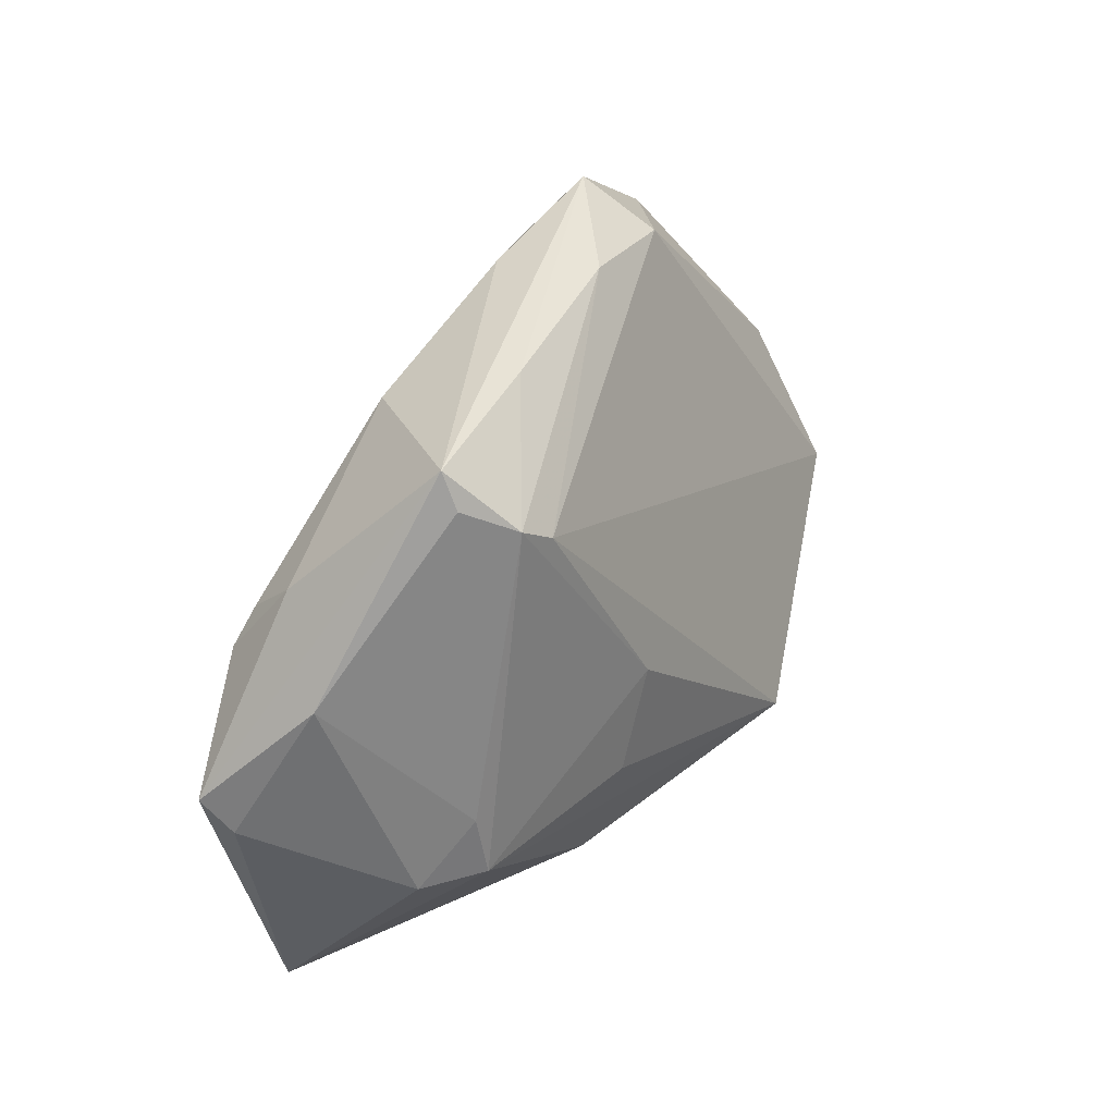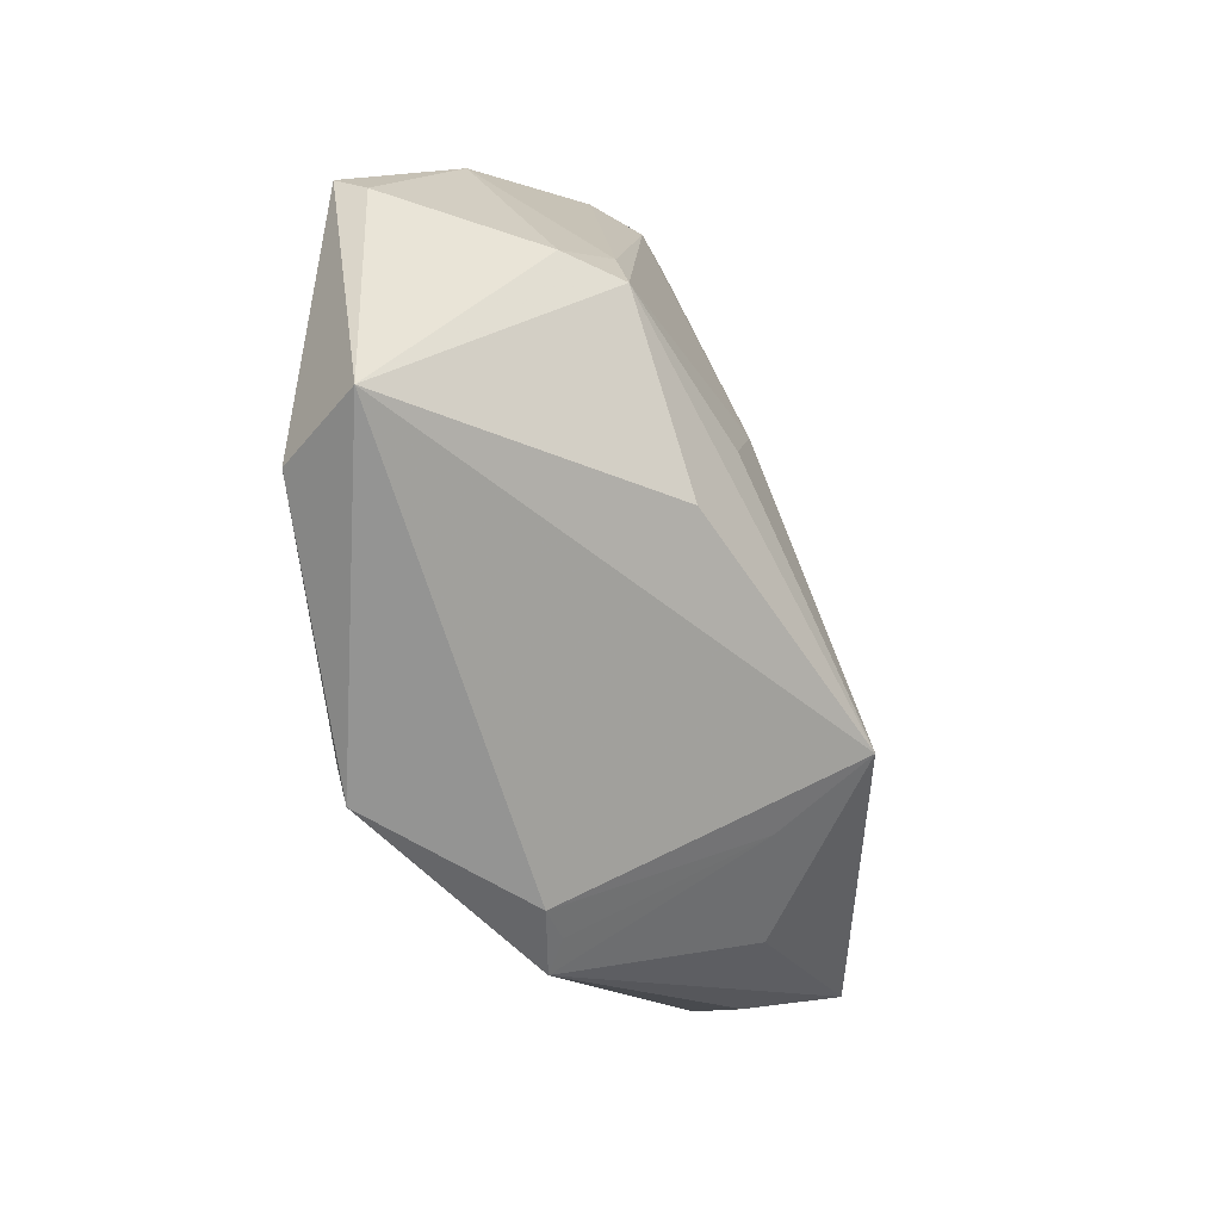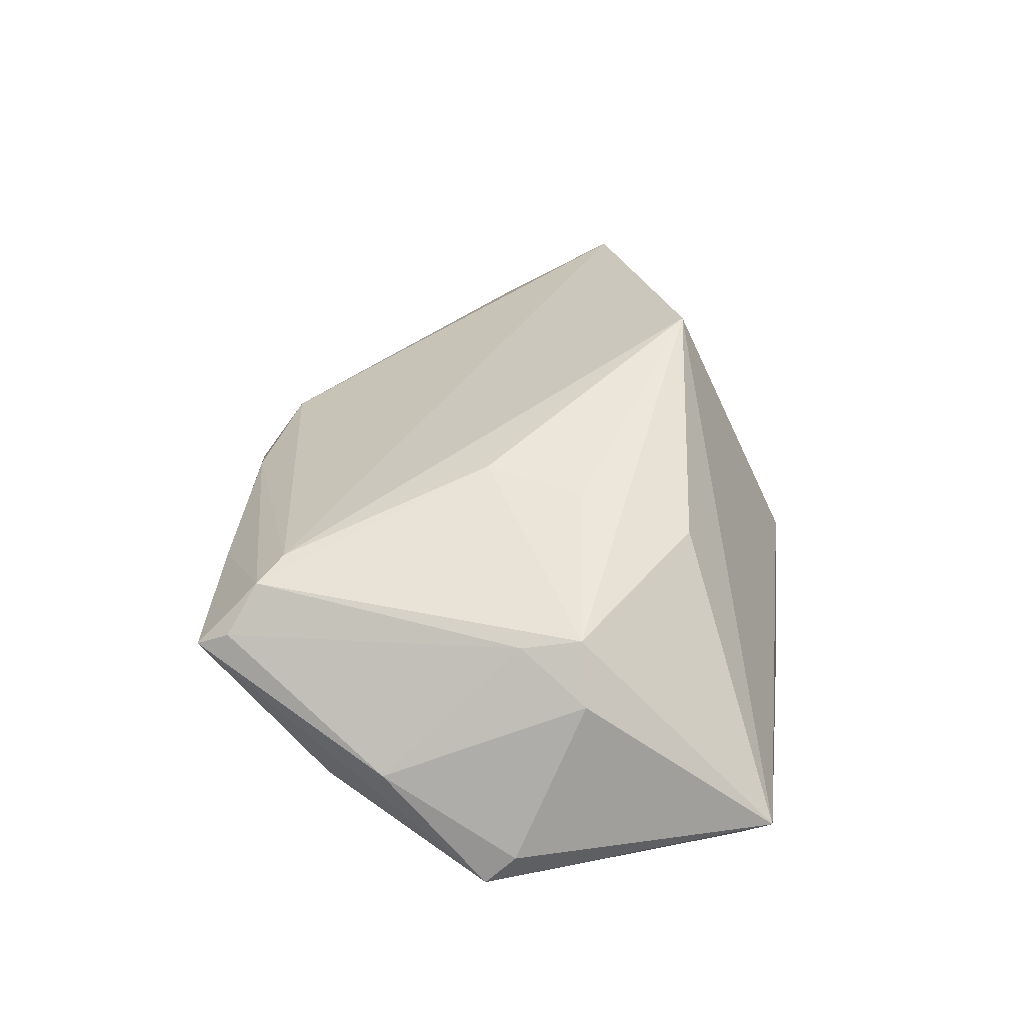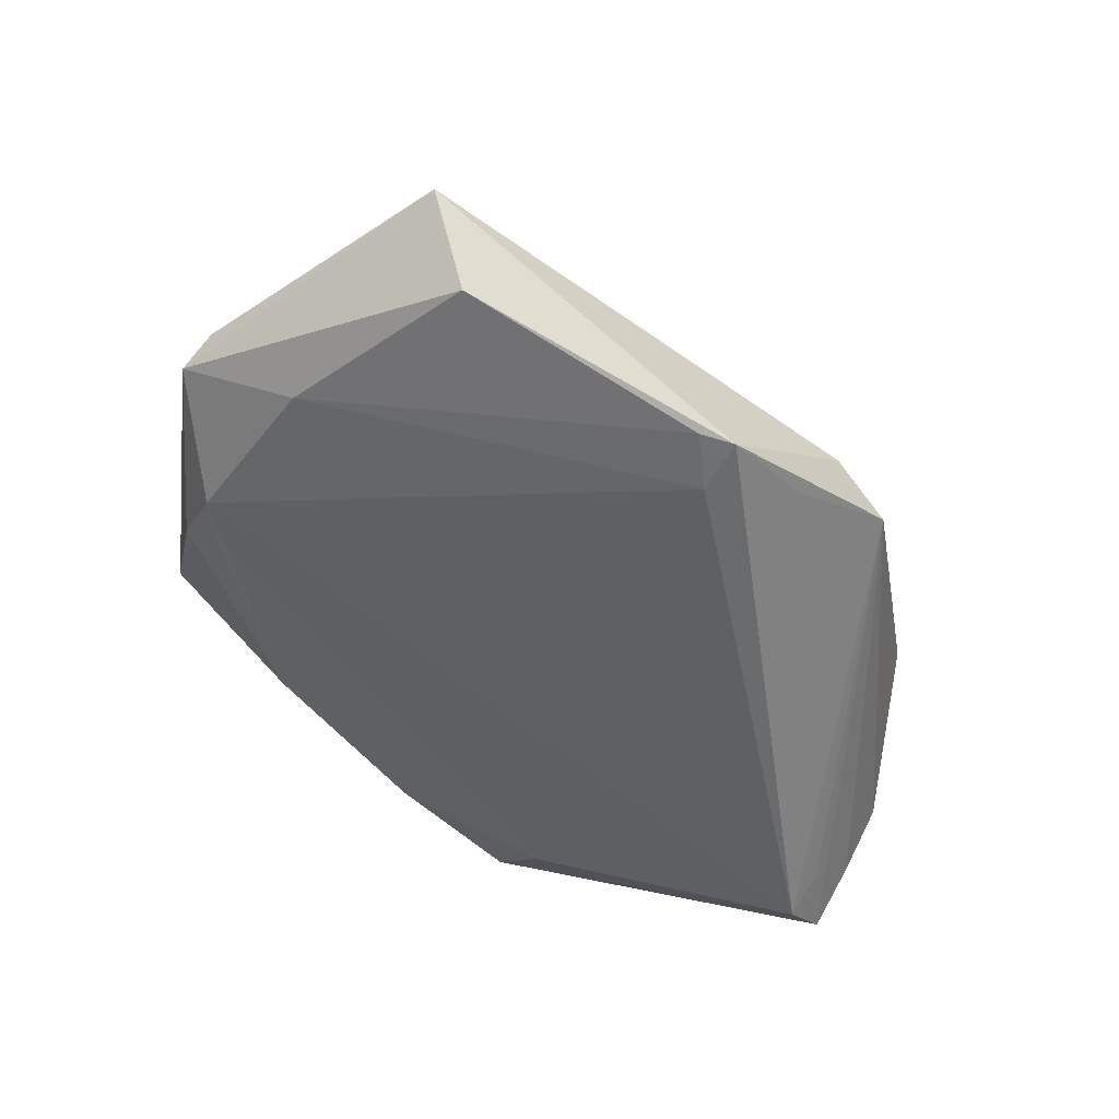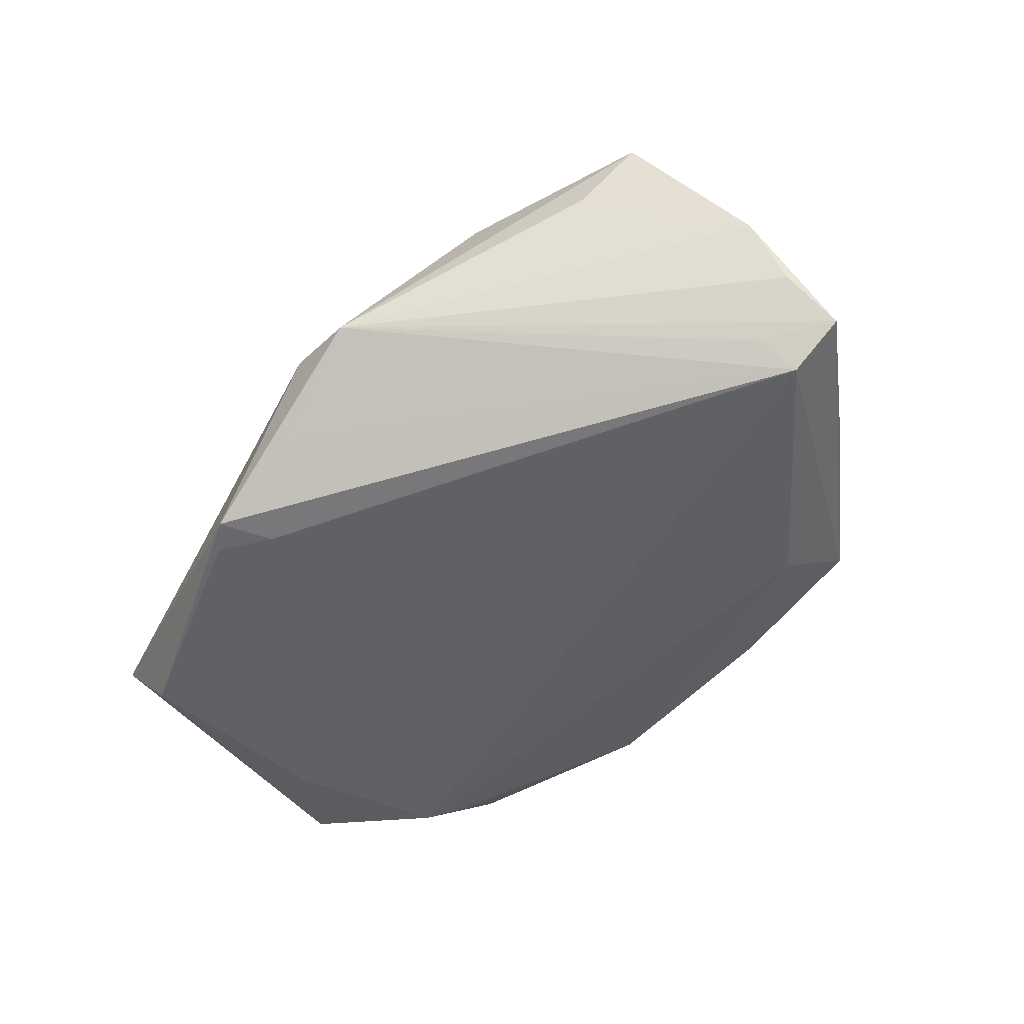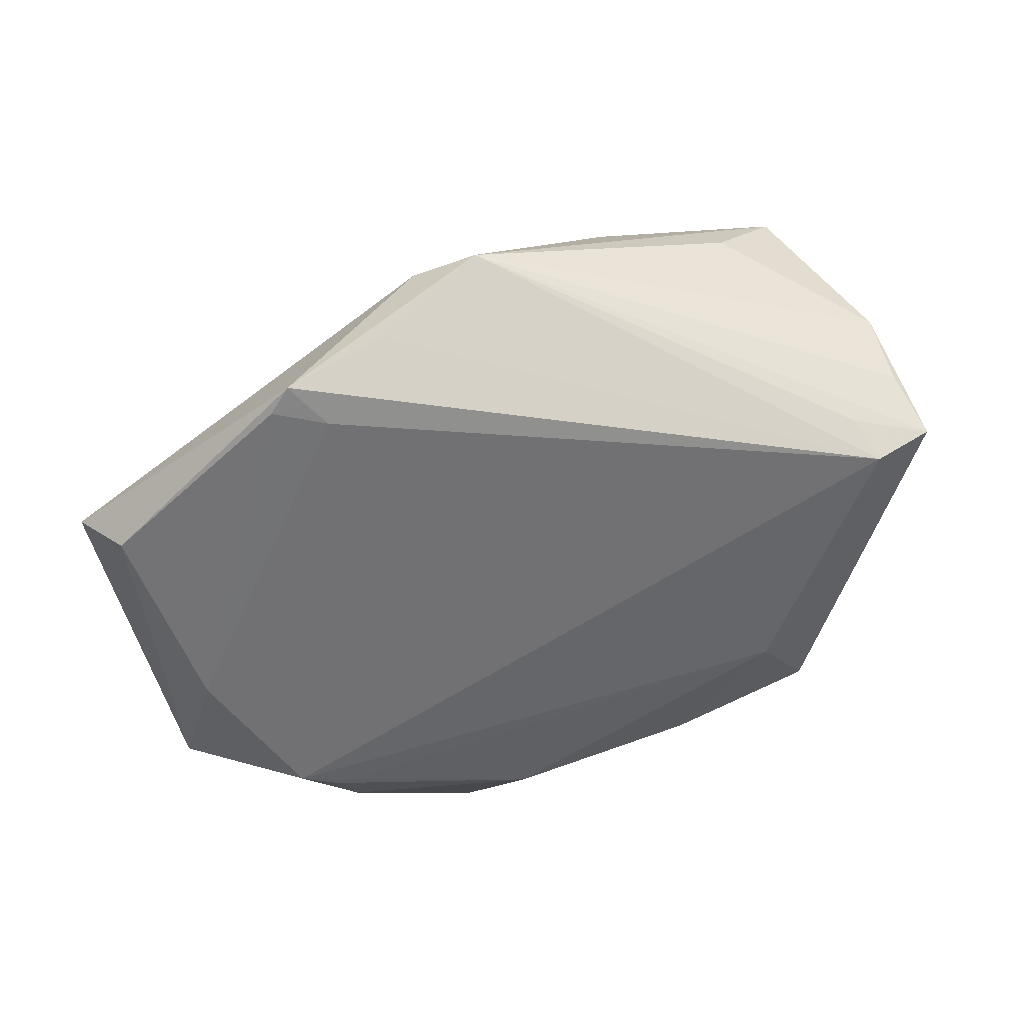
<metadata>
{"format":"obj","ext":"obj","renderer":"f3d","projection":"perspective","resolution":1024,"background":"white","views":[{"elev":40.4,"azim":-58.4,"up":"+Y"},{"elev":-61.1,"azim":-71.2,"up":"+Y"},{"elev":42.4,"azim":-88.1,"up":"+Z"},{"elev":-53.2,"azim":-40.8,"up":"+Z"},{"elev":-57.5,"azim":58.0,"up":"+Z"},{"elev":-65.6,"azim":33.4,"up":"+Z"}]}
</metadata>
<code>
v -0.006364 -0.03098 -0.02144
v -0.02223 0.0243 0.01317
v -0.03546 -0.02716 -0.0163
v -0.01211 0.03283 0.00339
v -0.01786 -0.0202 0.01396
v 0.01135 -0.01989 0.02146
v -0.04244 0.01239 0.0002702
v -0.0346 -0.008466 0.01348
v -0.02943 0.03003 0.007825
v -0.02897 0.03358 0.005913
v 0.01647 -0.03235 -0.01146
v -0.02574 0.02697 0.01215
v 0.008302 0.03172 -0.0002013
v -0.03523 0.01447 -0.01157
v 0.01965 0.03358 -0.008953
v 0.04592 0.001913 -0.0003509
v -0.03964 -0.005892 -0.01412
v -0.03468 -0.002097 0.01229
v 0.004038 -0.03181 -0.01753
v 0.04863 -0.0001849 -0.007379
v 0.008986 -0.03352 -0.009015
v -0.03818 0.01119 -0.01231
v 0.01877 0.02577 -0.01503
v 0.003795 0.03188 -0.0094
v -0.03319 0.01491 -0.01179
v 0.0423 0.008641 -0.02146
v 0.01432 -0.02363 0.01076
v -0.03603 0.01918 -0.006856
v -0.01653 0.02778 -0.009404
v 0.04356 -0.01099 0.009614
v 0.02196 0.02827 -0.001625
v 0.04204 0.004298 -0.01883
v -0.04792 -0.00198 -0.006142
v 0.04805 0.01007 -0.01838
v -0.03964 -0.009078 0.008739
v -0.04145 -0.02975 -0.0073
v 0.03879 -0.01501 0.0005158
v -0.04863 0.001221 -0.009448
v -0.01004 -0.03203 -0.02115
v -0.00542 -0.02778 -0.02146
v 0.03257 0.02378 -0.009734
v 0.01316 -0.03226 -0.008905
v -0.01609 -0.008337 0.01755
v 0.04792 0.004474 -0.01371
v 0.02694 -0.02166 0.006132
v -0.01213 0.002264 0.01793
v -0.006689 -0.03358 -0.02146
f 16 30 20
f 2 6 30
f 20 30 37
f 37 11 20
f 30 11 37
f 32 11 26
f 26 11 19
f 21 6 36
f 30 6 45
f 45 11 30
f 36 6 5
f 5 8 36
f 6 8 5
f 6 2 46
f 42 21 11
f 27 45 6
f 11 45 27
f 27 42 11
f 6 21 27
f 21 42 27
f 10 38 7
f 28 38 10
f 22 38 28
f 36 8 35
f 29 28 10
f 43 8 6
f 6 46 43
f 43 46 8
f 31 13 2
f 31 2 30
f 31 15 13
f 30 16 31
f 41 15 31
f 16 41 31
f 2 13 12
f 8 46 12
f 12 46 2
f 26 19 47
f 47 19 11
f 11 21 47
f 47 21 36
f 36 38 3
f 3 47 36
f 39 47 3
f 33 38 36
f 36 35 33
f 33 7 38
f 33 35 7
f 34 41 16
f 34 16 20
f 26 15 34
f 34 15 41
f 34 32 26
f 11 32 34
f 22 28 14
f 28 29 14
f 23 15 26
f 26 22 23
f 10 12 4
f 4 12 13
f 4 15 10
f 13 15 4
f 8 12 18
f 18 35 8
f 7 35 18
f 26 47 40
f 40 22 26
f 39 3 17
f 22 40 17
f 17 40 39
f 17 38 22
f 17 3 38
f 20 11 44
f 44 34 20
f 11 34 44
f 24 23 29
f 15 23 24
f 24 29 10
f 10 15 24
f 25 14 29
f 29 23 25
f 22 14 25
f 25 23 22
f 7 18 9
f 9 18 12
f 10 7 9
f 9 12 10
f 1 47 39
f 39 40 1
f 1 40 47

</code>
